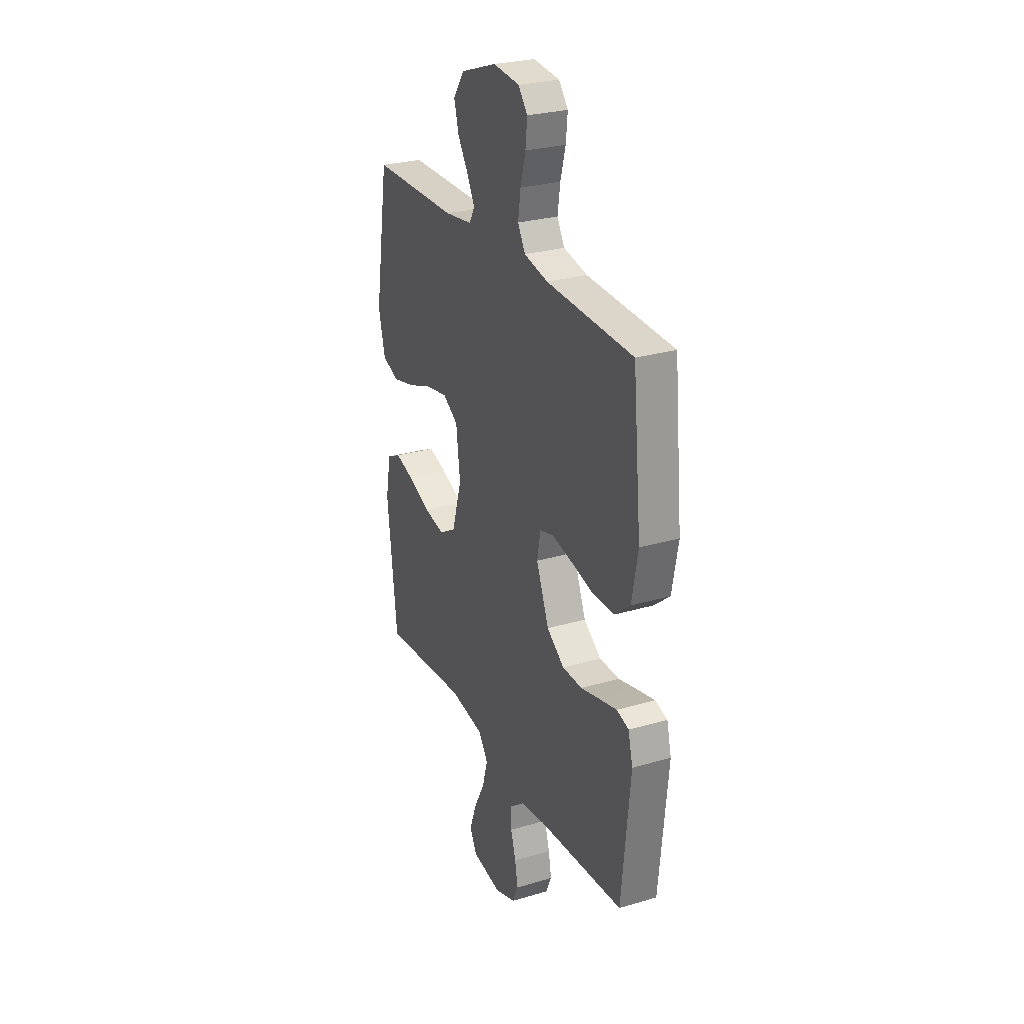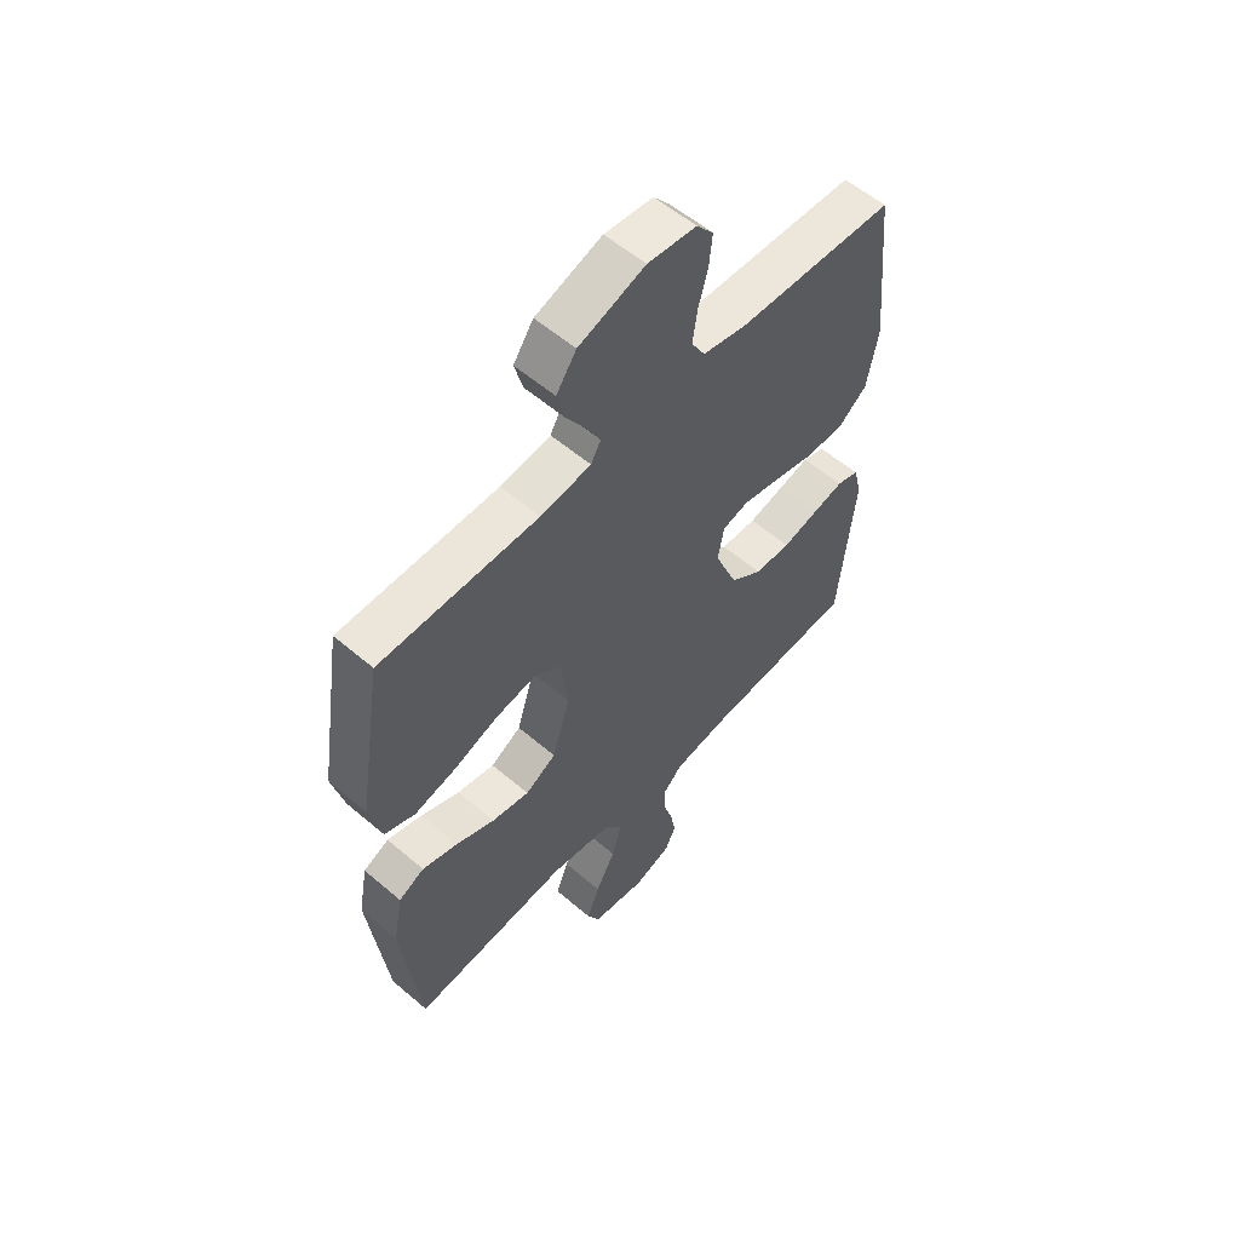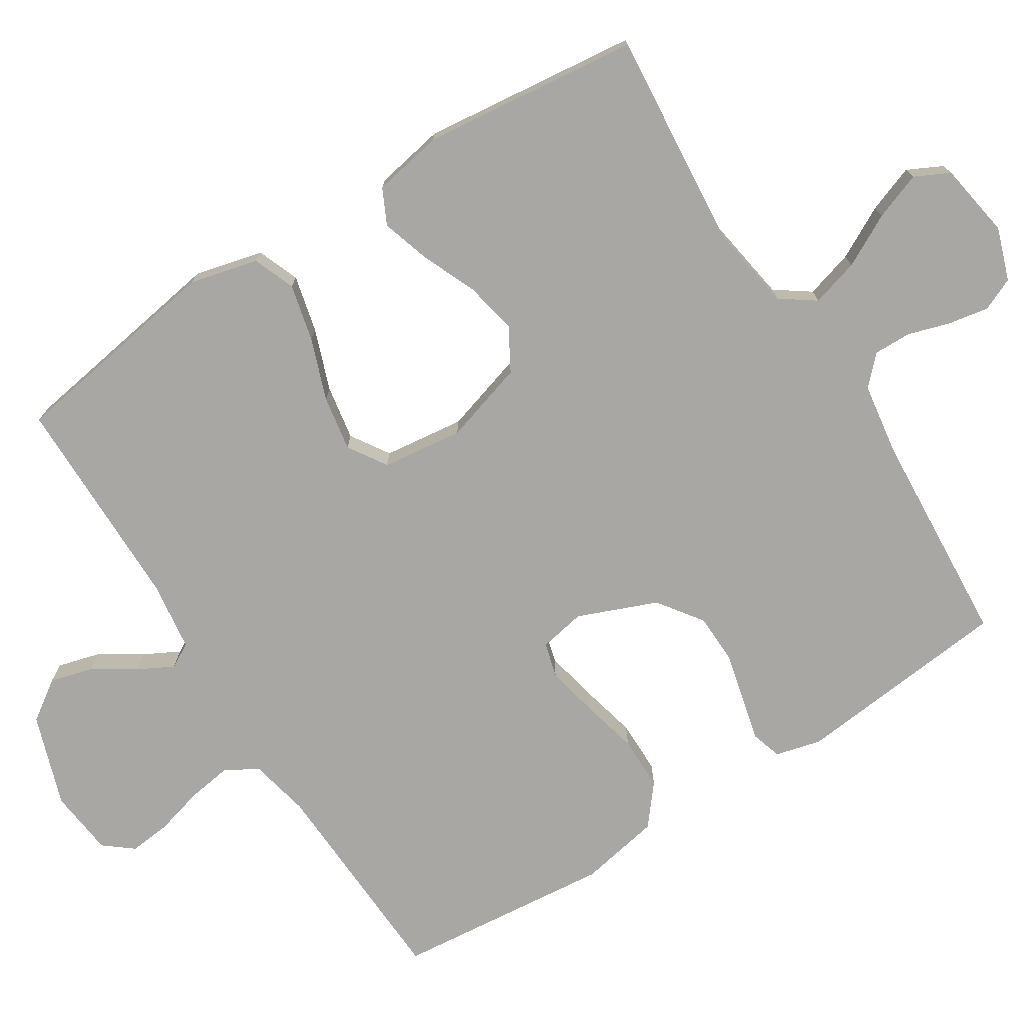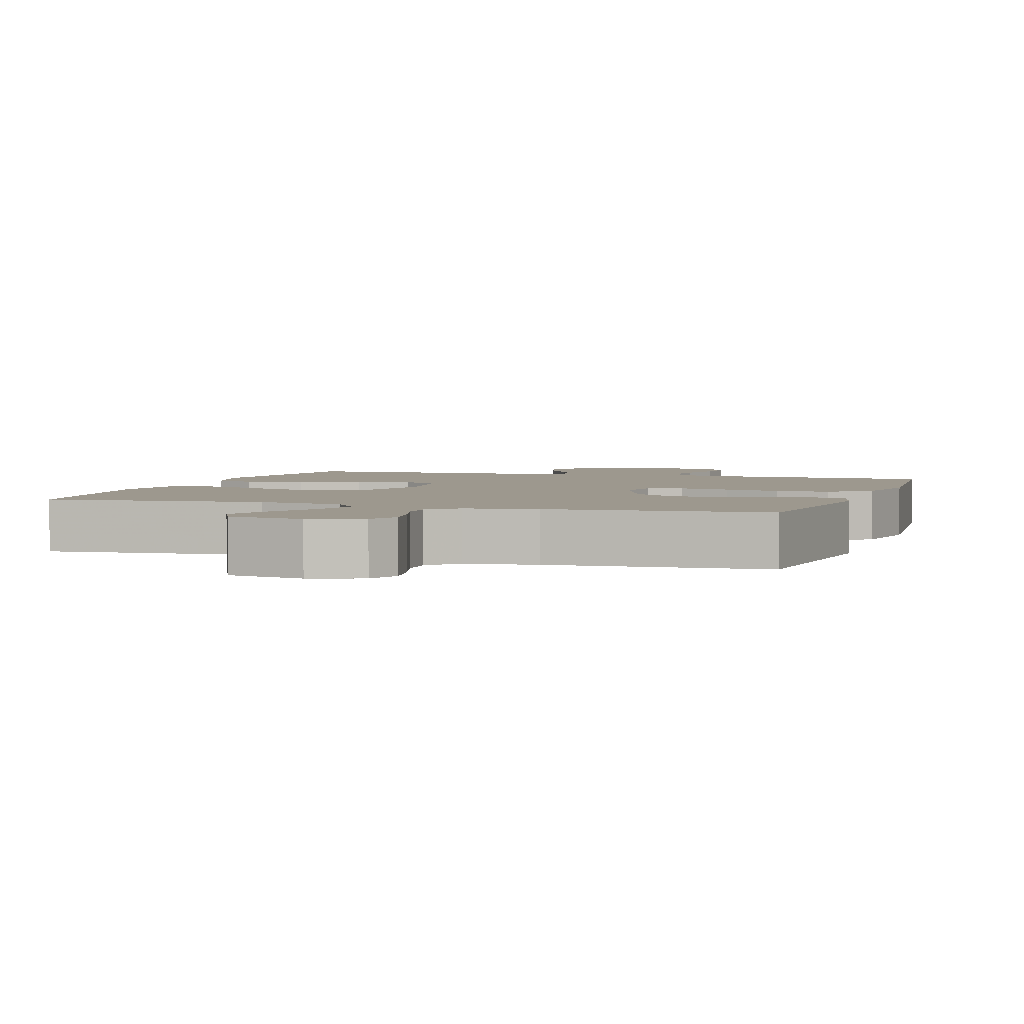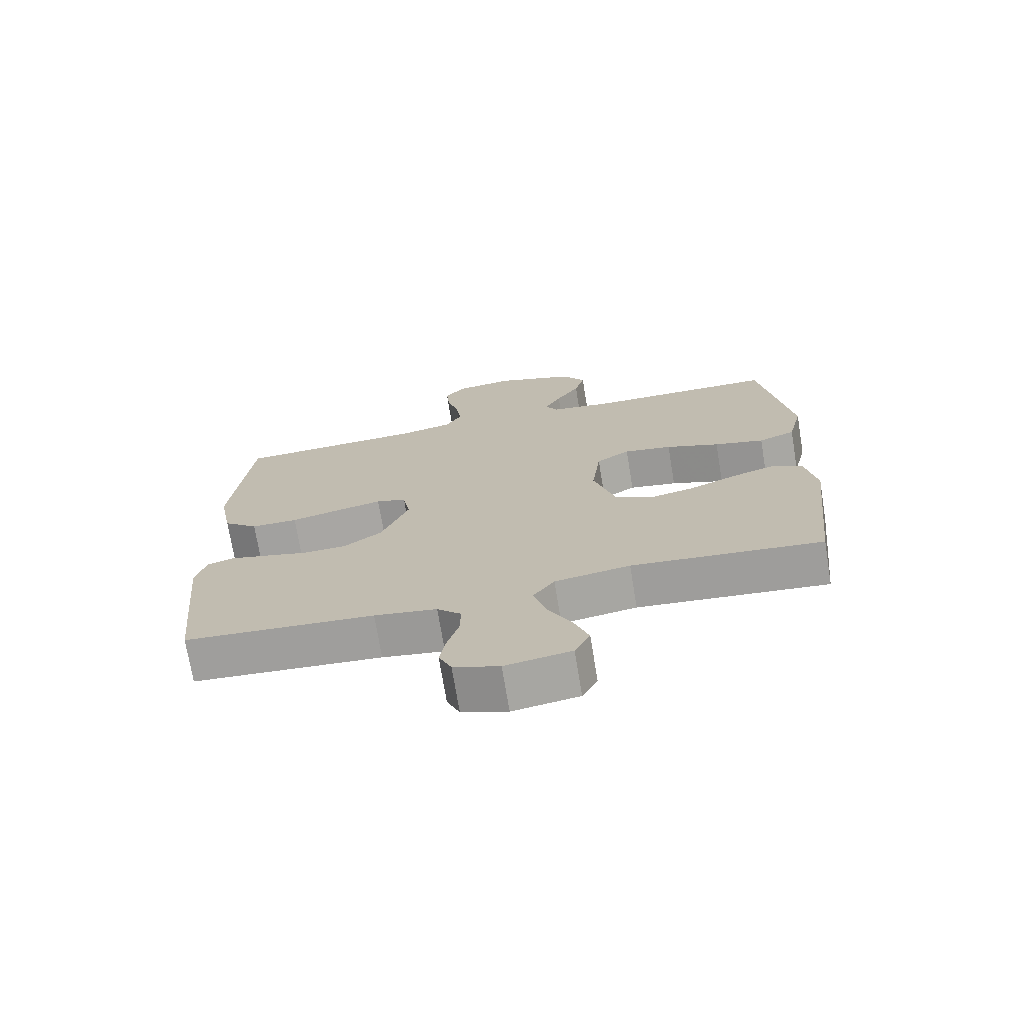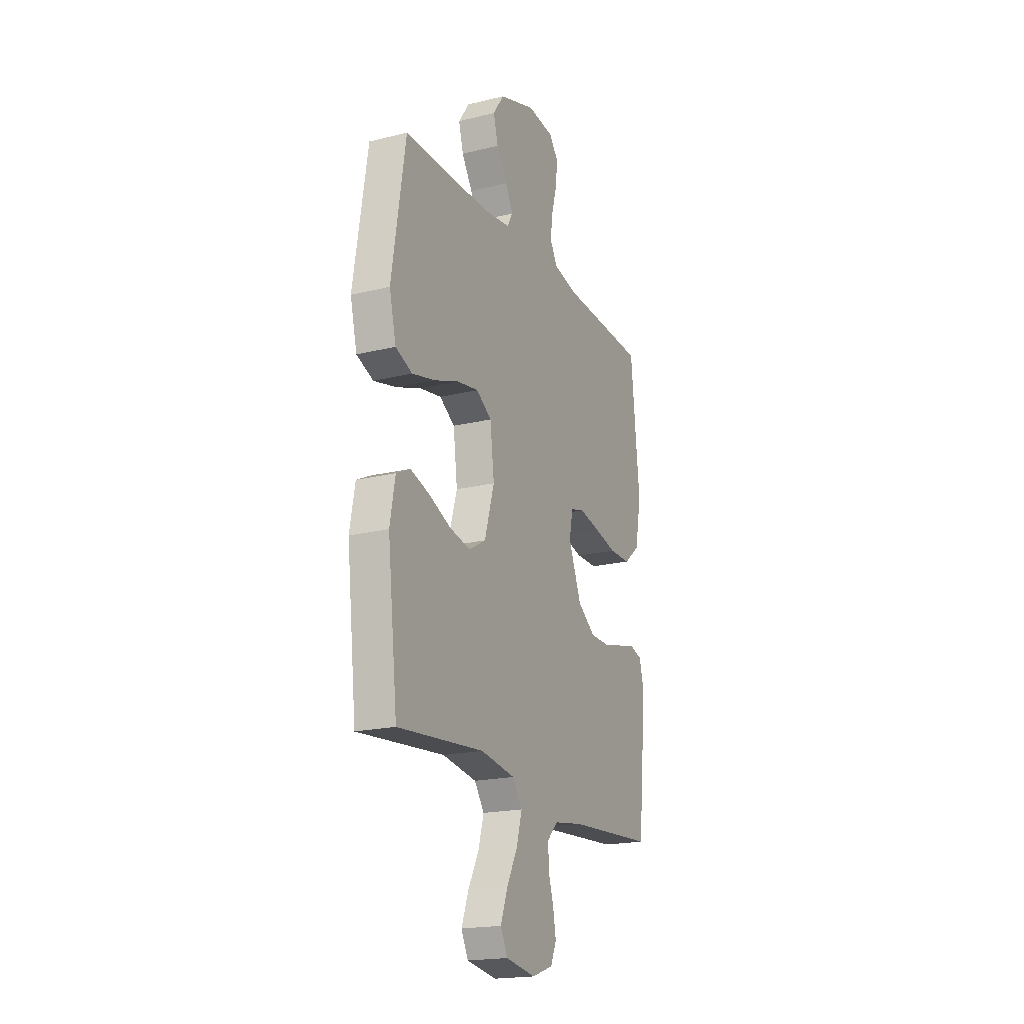
<metadata>
{"format":"obj","ext":"obj","renderer":"f3d","projection":"perspective","resolution":1024,"background":"white","views":[{"elev":27.1,"azim":-114.6,"up":"+Z"},{"elev":57.2,"azim":131.6,"up":"+Z"},{"elev":-74.6,"azim":122.4,"up":"+Y"},{"elev":3.2,"azim":-161.8,"up":"+Y"},{"elev":-72.2,"azim":9.3,"up":"+Z"},{"elev":-19.5,"azim":114.6,"up":"+Z"}]}
</metadata>
<code>
v -0.5 0.07 -0.5
v -0.53 0.07 -0.2
v -0.514 0.07 -0.137
v -0.472 0.07 -0.124
v -0.413 0.07 -0.138
v -0.344 0.07 -0.155
v -0.275 0.07 -0.153
v -0.214 0.07 -0.109
v -0.17 0.07 0
v -0.182 0.07 0.064
v -0.23 0.07 0.077
v -0.301 0.07 0.062
v -0.38 0.07 0.043
v -0.454 0.07 0.043
v -0.509 0.07 0.088
v -0.53 0.07 0.2
v -0.5 0.07 0.5
v -0.2 0.07 0.514
v -0.117 0.07 0.532
v -0.091 0.07 0.577
v -0.1 0.07 0.638
v -0.118 0.07 0.704
v -0.124 0.07 0.762
v -0.092 0.07 0.802
v 0 0.07 0.812
v 0.126 0.07 0.769
v 0.164 0.07 0.714
v 0.148 0.07 0.655
v 0.111 0.07 0.597
v 0.085 0.07 0.548
v 0.104 0.07 0.514
v 0.2 0.07 0.501
v 0.5 0.07 0.5
v 0.548 0.07 0.2
v 0.525 0.07 0.106
v 0.467 0.07 0.083
v 0.388 0.07 0.102
v 0.303 0.07 0.133
v 0.227 0.07 0.146
v 0.174 0.07 0.112
v 0.16 0.07 0
v 0.194 0.07 -0.113
v 0.253 0.07 -0.147
v 0.325 0.07 -0.132
v 0.4 0.07 -0.1
v 0.467 0.07 -0.079
v 0.516 0.07 -0.103
v 0.534 0.07 -0.2
v 0.5 0.07 -0.5
v 0.2 0.07 -0.473
v 0.081 0.07 -0.492
v 0.047 0.07 -0.54
v 0.066 0.07 -0.606
v 0.104 0.07 -0.678
v 0.128 0.07 -0.743
v 0.104 0.07 -0.791
v 0 0.07 -0.808
v -0.072 0.07 -0.783
v -0.092 0.07 -0.738
v -0.082 0.07 -0.682
v -0.064 0.07 -0.624
v -0.063 0.07 -0.572
v -0.101 0.07 -0.535
v -0.2 0.07 -0.52
v -0.5 0 -0.5
v -0.53 0 -0.2
v -0.514 0 -0.137
v -0.472 0 -0.124
v -0.413 0 -0.138
v -0.344 0 -0.155
v -0.275 0 -0.153
v -0.214 0 -0.109
v -0.17 0 0
v -0.182 0 0.064
v -0.23 0 0.077
v -0.301 0 0.062
v -0.38 0 0.043
v -0.454 0 0.043
v -0.509 0 0.088
v -0.53 0 0.2
v -0.5 0 0.5
v -0.2 0 0.514
v -0.117 0 0.532
v -0.091 0 0.577
v -0.1 0 0.638
v -0.118 0 0.704
v -0.124 0 0.762
v -0.092 0 0.802
v 0 0 0.812
v 0.126 0 0.769
v 0.164 0 0.714
v 0.148 0 0.655
v 0.111 0 0.597
v 0.085 0 0.548
v 0.104 0 0.514
v 0.2 0 0.501
v 0.5 0 0.5
v 0.548 0 0.2
v 0.525 0 0.106
v 0.467 0 0.083
v 0.388 0 0.102
v 0.303 0 0.133
v 0.227 0 0.146
v 0.174 0 0.112
v 0.16 0 0
v 0.194 0 -0.113
v 0.253 0 -0.147
v 0.325 0 -0.132
v 0.4 0 -0.1
v 0.467 0 -0.079
v 0.516 0 -0.103
v 0.534 0 -0.2
v 0.5 0 -0.5
v 0.2 0 -0.473
v 0.081 0 -0.492
v 0.047 0 -0.54
v 0.066 0 -0.606
v 0.104 0 -0.678
v 0.128 0 -0.743
v 0.104 0 -0.791
v 0 0 -0.808
v -0.072 0 -0.783
v -0.092 0 -0.738
v -0.082 0 -0.682
v -0.064 0 -0.624
v -0.063 0 -0.572
v -0.101 0 -0.535
v -0.2 0 -0.52
f 58 59 60 61
f 56 57 58 61
f 56 61 62
f 53 54 55 56
f 52 53 56 62
f 51 52 62 63
f 47 48 49 50
f 47 50 51
f 44 45 46 47
f 43 44 47 51
f 42 43 51 63
f 35 36 37 38
f 35 38 39
f 32 33 34 35
f 31 32 35 39
f 30 31 39 40
f 26 27 28 29
f 26 29 30
f 25 26 30
f 21 22 23 24
f 20 21 24 25
f 15 16 17 18
f 15 18 19
f 12 13 14 15
f 11 12 15 19
f 10 11 19 20
f 3 4 5 6
f 1 2 3 6
f 64 1 6 7
f 41 42 63 64
f 41 64 7 8
f 40 41 8 9
f 20 25 30 40
f 9 10 20 40
f 125 124 123 122
f 125 122 121 120
f 126 125 120
f 120 119 118 117
f 126 120 117 116
f 127 126 116 115
f 114 113 112 111
f 115 114 111
f 111 110 109 108
f 115 111 108 107
f 127 115 107 106
f 102 101 100 99
f 103 102 99
f 99 98 97 96
f 103 99 96 95
f 104 103 95 94
f 93 92 91 90
f 94 93 90
f 94 90 89
f 88 87 86 85
f 89 88 85 84
f 82 81 80 79
f 83 82 79
f 79 78 77 76
f 83 79 76 75
f 84 83 75 74
f 70 69 68 67
f 70 67 66 65
f 71 70 65 128
f 128 127 106 105
f 72 71 128 105
f 73 72 105 104
f 104 94 89 84
f 104 84 74 73
f 1 65 66 2
f 2 66 67 3
f 3 67 68 4
f 4 68 69 5
f 5 69 70 6
f 6 70 71 7
f 7 71 72 8
f 8 72 73 9
f 9 73 74 10
f 10 74 75 11
f 11 75 76 12
f 12 76 77 13
f 13 77 78 14
f 14 78 79 15
f 15 79 80 16
f 16 80 81 17
f 17 81 82 18
f 18 82 83 19
f 19 83 84 20
f 20 84 85 21
f 21 85 86 22
f 22 86 87 23
f 23 87 88 24
f 24 88 89 25
f 25 89 90 26
f 26 90 91 27
f 27 91 92 28
f 28 92 93 29
f 29 93 94 30
f 30 94 95 31
f 31 95 96 32
f 32 96 97 33
f 33 97 98 34
f 34 98 99 35
f 35 99 100 36
f 36 100 101 37
f 37 101 102 38
f 38 102 103 39
f 39 103 104 40
f 40 104 105 41
f 41 105 106 42
f 42 106 107 43
f 43 107 108 44
f 44 108 109 45
f 45 109 110 46
f 46 110 111 47
f 47 111 112 48
f 48 112 113 49
f 49 113 114 50
f 50 114 115 51
f 51 115 116 52
f 52 116 117 53
f 53 117 118 54
f 54 118 119 55
f 55 119 120 56
f 56 120 121 57
f 57 121 122 58
f 58 122 123 59
f 59 123 124 60
f 60 124 125 61
f 61 125 126 62
f 62 126 127 63
f 63 127 128 64
f 64 128 65 1

</code>
